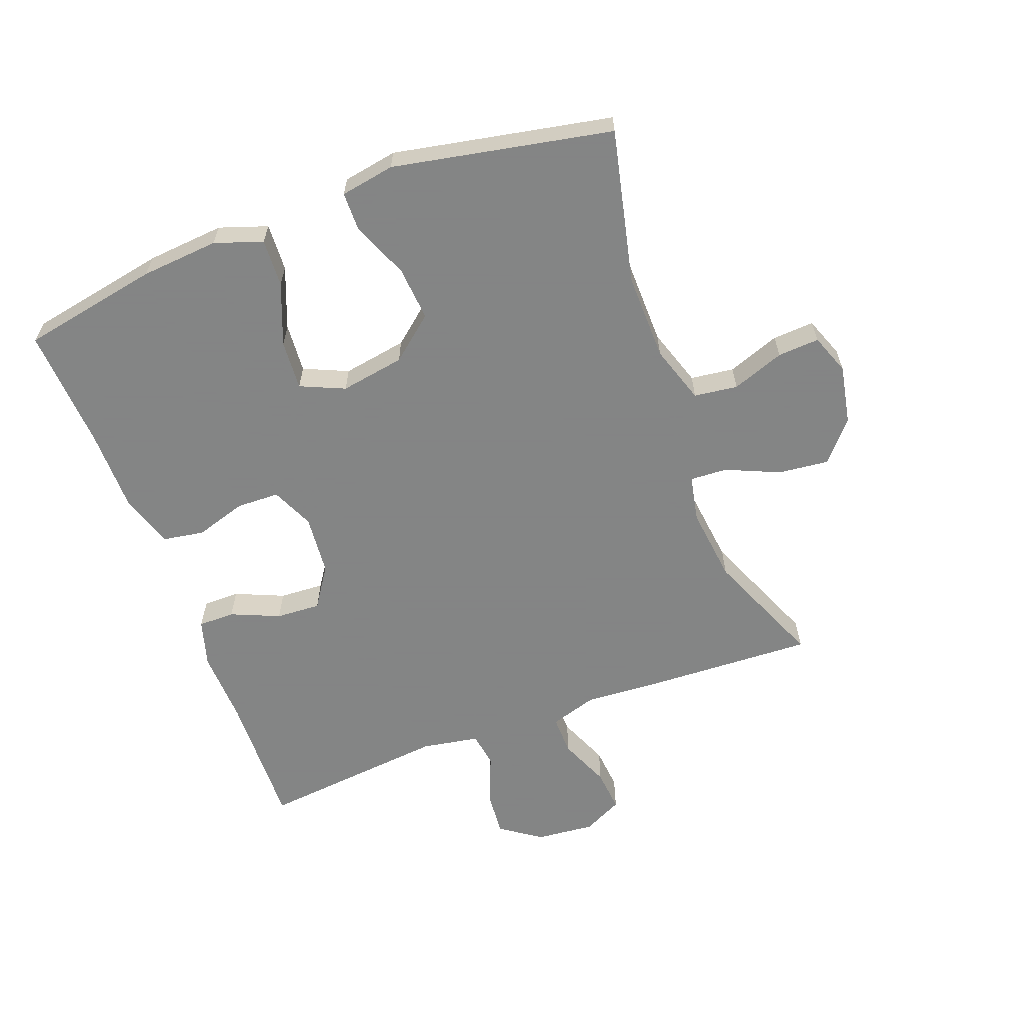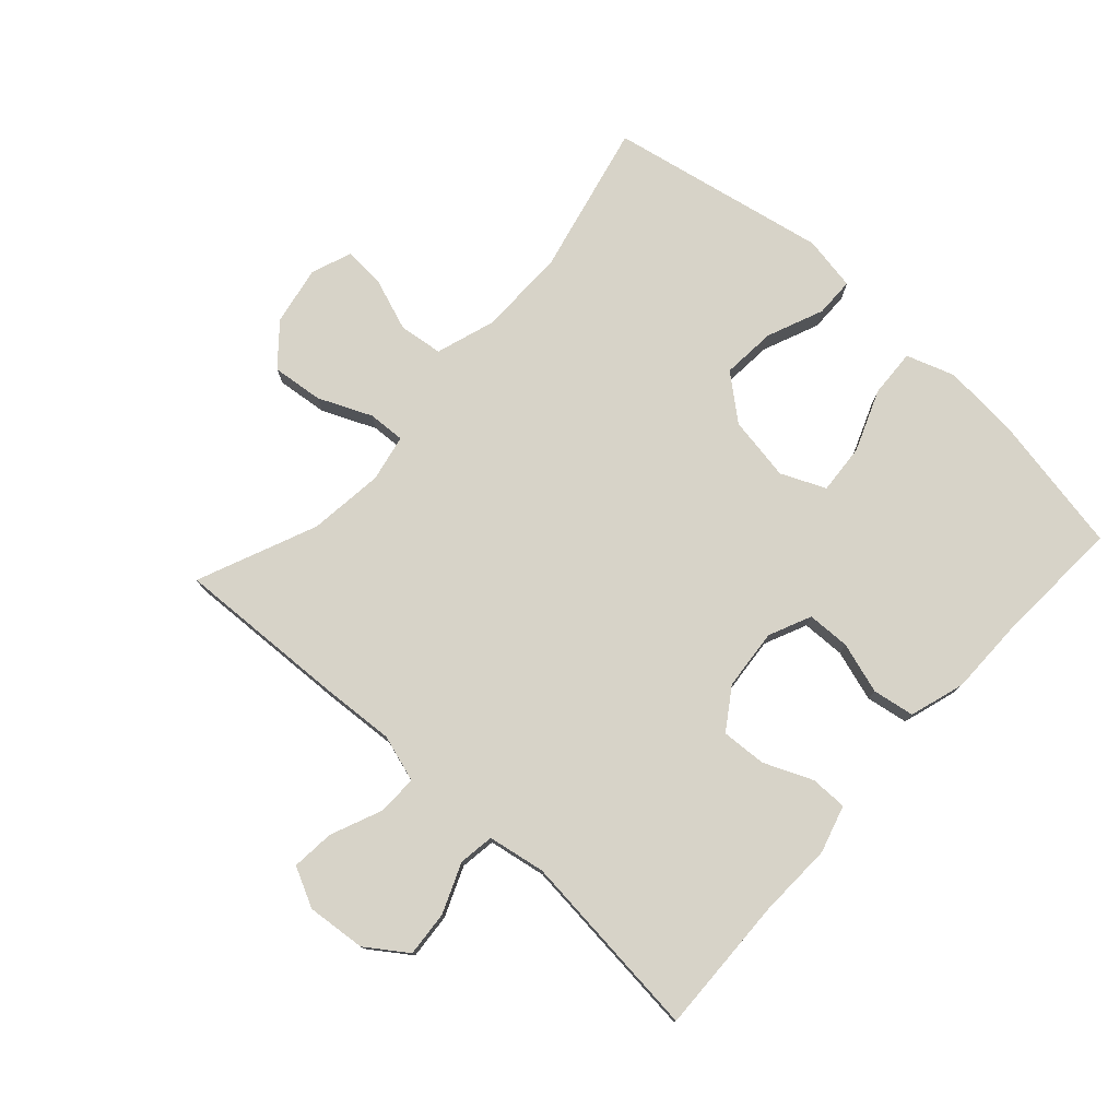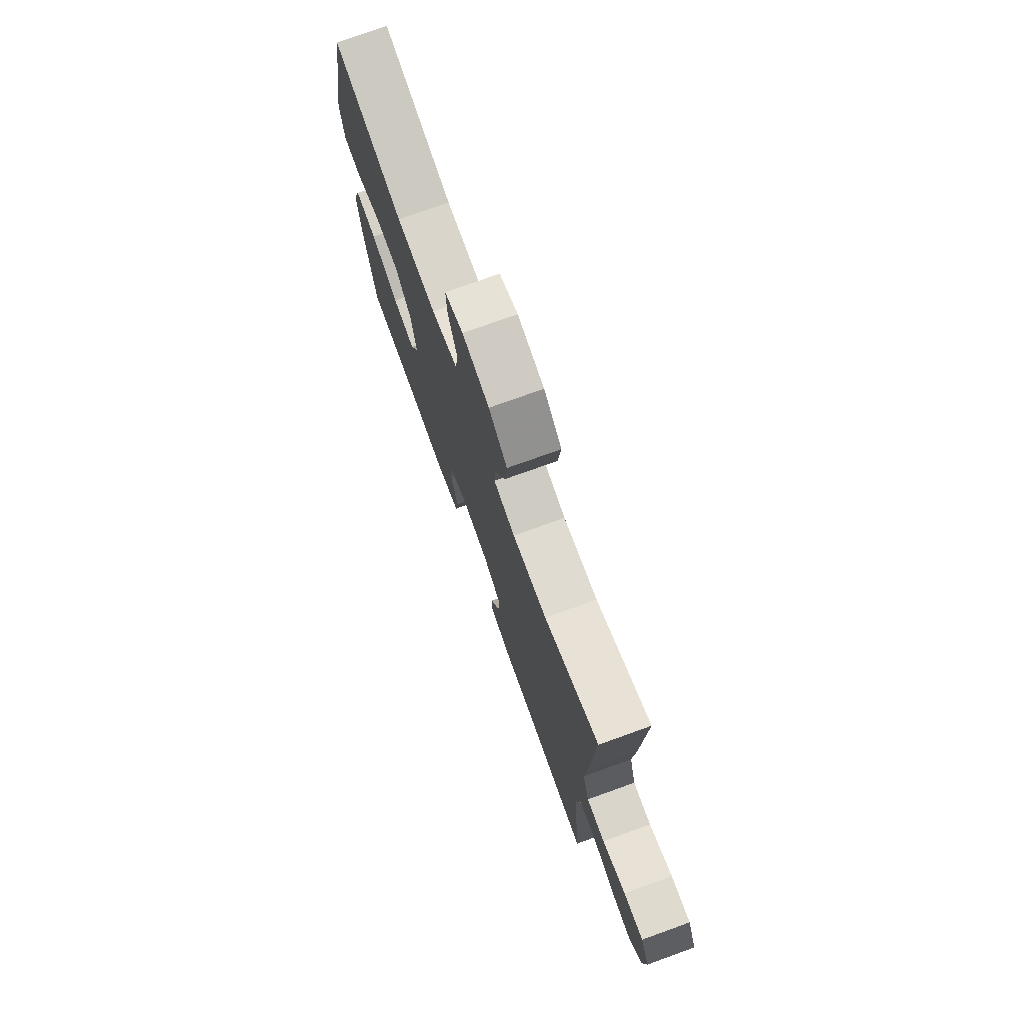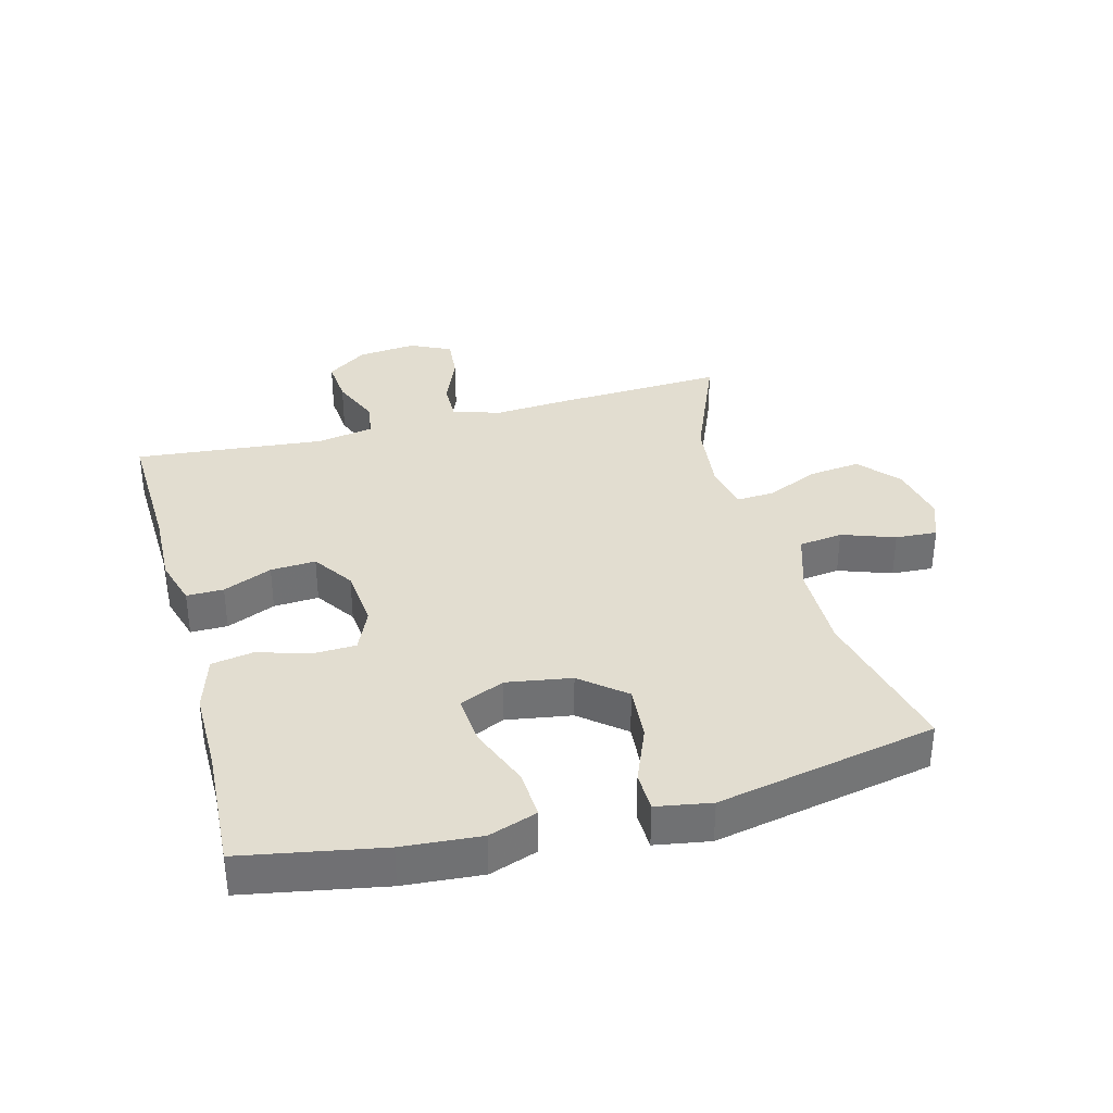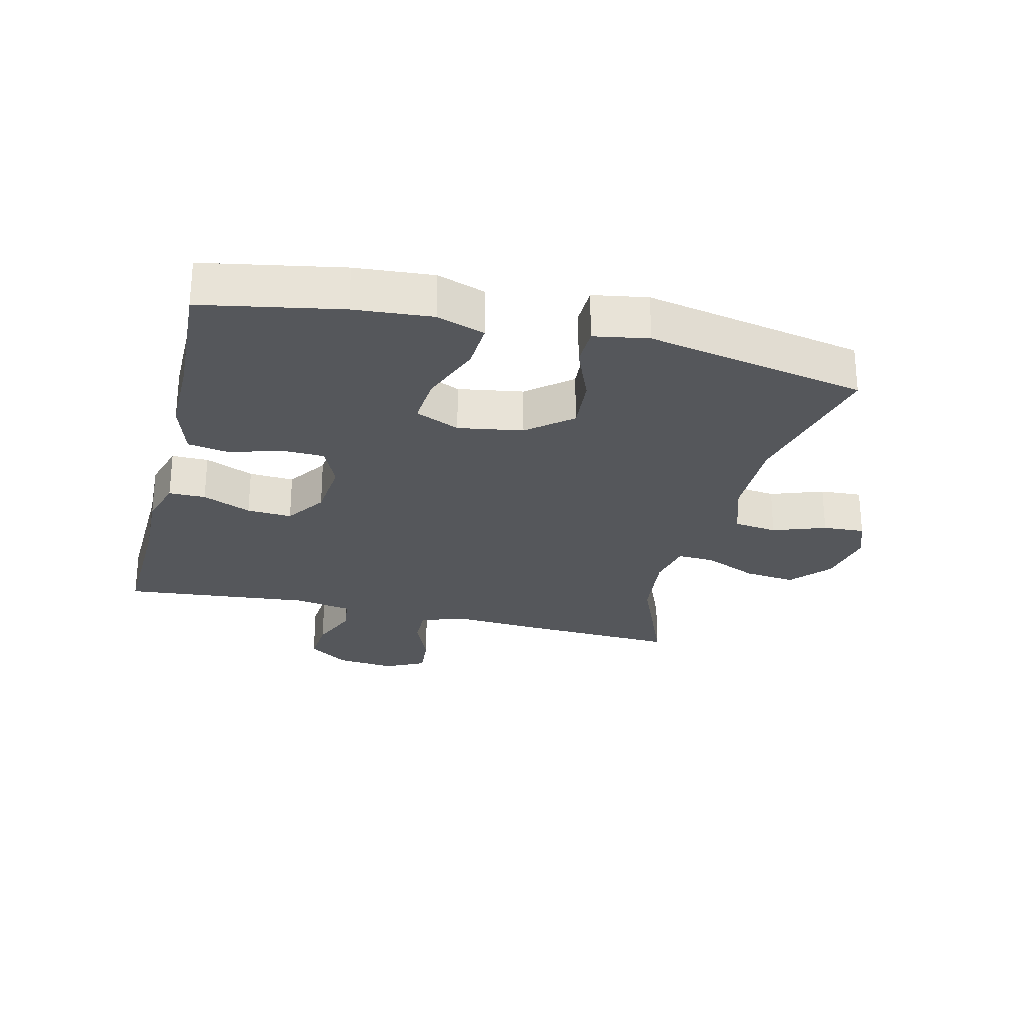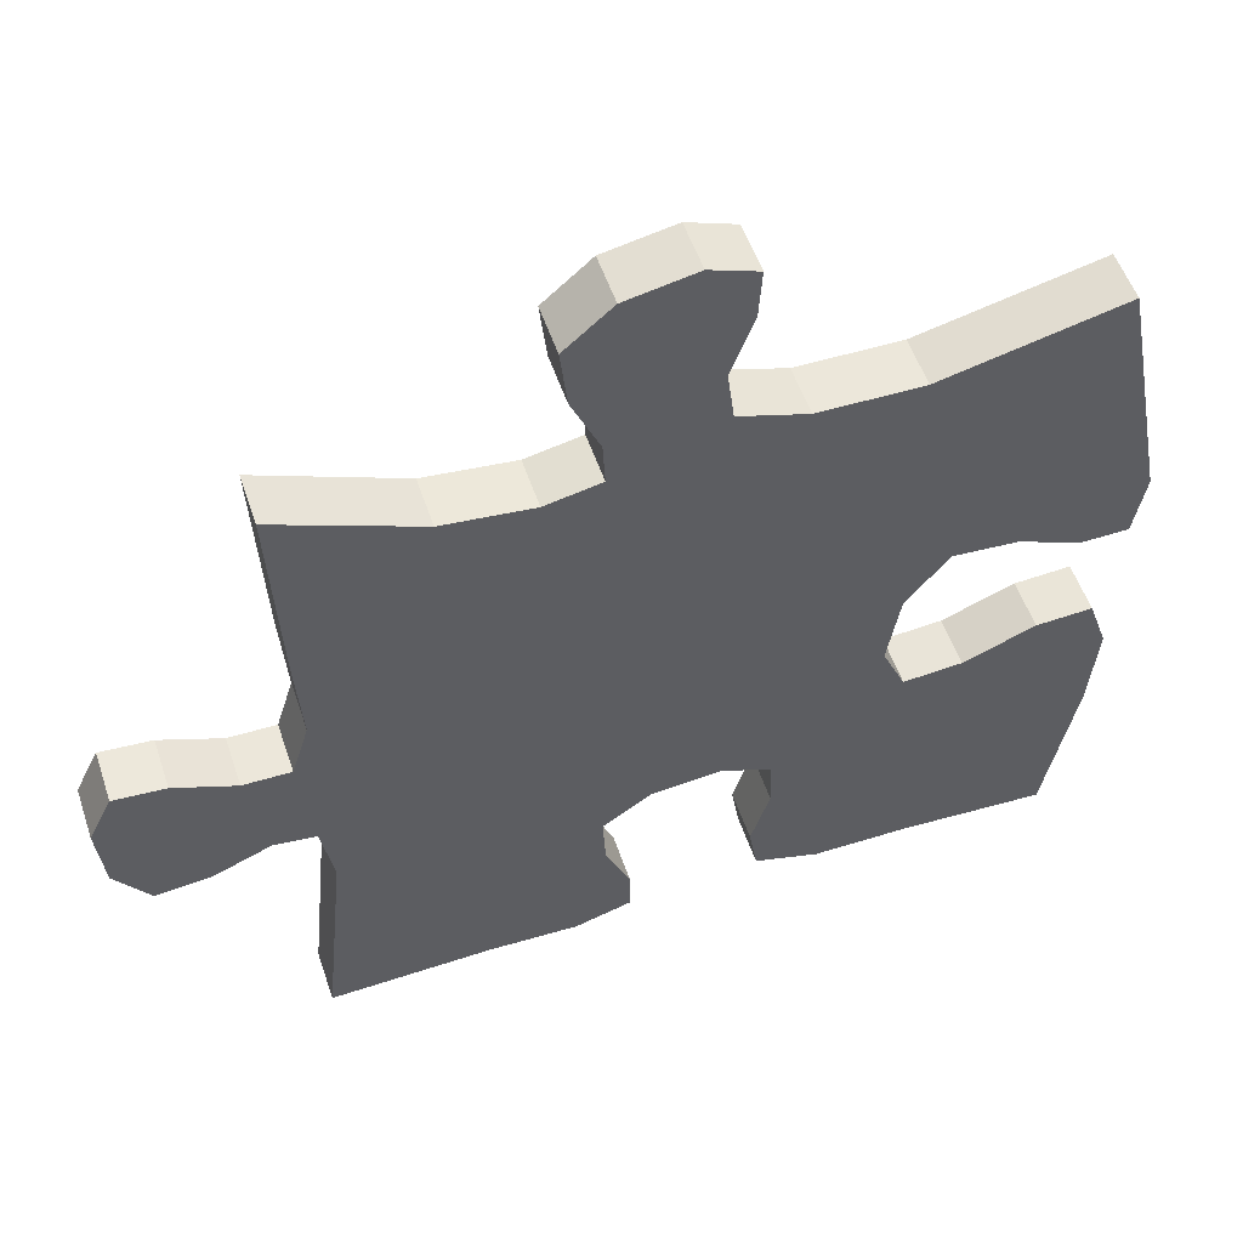
<metadata>
{"format":"obj","ext":"obj","renderer":"f3d","projection":"perspective","resolution":1024,"background":"white","views":[{"elev":-61.6,"azim":-69.4,"up":"+Y"},{"elev":77.1,"azim":132.3,"up":"+Y"},{"elev":75.3,"azim":70.2,"up":"+Z"},{"elev":35.3,"azim":-105.1,"up":"+Y"},{"elev":-26.6,"azim":-103.8,"up":"+Y"},{"elev":53.6,"azim":161.5,"up":"+Z"}]}
</metadata>
<code>
v -0.5 0.07 -0.5
v -0.541 0.07 -0.281
v -0.551 0.07 -0.158
v -0.525 0.07 -0.082
v -0.449 0.07 -0.086
v -0.352 0.07 -0.124
v -0.273 0.07 -0.13
v -0.242 0.07 -0.06
v -0.259 0.07 0.042
v -0.316 0.07 0.111
v -0.402 0.07 0.104
v -0.491 0.07 0.067
v -0.553 0.07 0.068
v -0.568 0.07 0.154
v -0.5 0.07 0.5
v -0.257 0.07 0.444
v -0.119 0.07 0.446
v -0.027 0.07 0.476
v -0.018 0.07 0.545
v -0.048 0.07 0.628
v -0.052 0.07 0.694
v 0.012 0.07 0.718
v 0.105 0.07 0.7
v 0.168 0.07 0.646
v 0.159 0.07 0.565
v 0.122 0.07 0.481
v 0.119 0.07 0.422
v 0.193 0.07 0.407
v 0.312 0.07 0.421
v 0.5 0.07 0.5
v 0.488 0.07 0.232
v 0.48 0.07 0.113
v 0.503 0.07 0.038
v 0.566 0.07 0.039
v 0.647 0.07 0.073
v 0.715 0.07 0.079
v 0.746 0.07 0.016
v 0.737 0.07 -0.077
v 0.692 0.07 -0.141
v 0.62 0.07 -0.135
v 0.542 0.07 -0.103
v 0.486 0.07 -0.111
v 0.47 0.07 -0.202
v 0.5 0.07 -0.5
v 0.283 0.07 -0.493
v 0.164 0.07 -0.497
v 0.089 0.07 -0.475
v 0.089 0.07 -0.417
v 0.122 0.07 -0.34
v 0.126 0.07 -0.269
v 0.062 0.07 -0.226
v -0.034 0.07 -0.217
v -0.101 0.07 -0.247
v -0.103 0.07 -0.315
v -0.078 0.07 -0.396
v -0.089 0.07 -0.462
v -0.176 0.07 -0.489
v -0.305 0.07 -0.489
v -0.5 0 -0.5
v -0.541 0 -0.281
v -0.551 0 -0.158
v -0.525 0 -0.082
v -0.449 0 -0.086
v -0.352 0 -0.124
v -0.273 0 -0.13
v -0.242 0 -0.06
v -0.259 0 0.042
v -0.316 0 0.111
v -0.402 0 0.104
v -0.491 0 0.067
v -0.553 0 0.068
v -0.568 0 0.154
v -0.5 0 0.5
v -0.257 0 0.444
v -0.119 0 0.446
v -0.027 0 0.476
v -0.018 0 0.545
v -0.048 0 0.628
v -0.052 0 0.694
v 0.012 0 0.718
v 0.105 0 0.7
v 0.168 0 0.646
v 0.159 0 0.565
v 0.122 0 0.481
v 0.119 0 0.422
v 0.193 0 0.407
v 0.312 0 0.421
v 0.5 0 0.5
v 0.488 0 0.232
v 0.48 0 0.113
v 0.503 0 0.038
v 0.566 0 0.039
v 0.647 0 0.073
v 0.715 0 0.079
v 0.746 0 0.016
v 0.737 0 -0.077
v 0.692 0 -0.141
v 0.62 0 -0.135
v 0.542 0 -0.103
v 0.486 0 -0.111
v 0.47 0 -0.202
v 0.5 0 -0.5
v 0.283 0 -0.493
v 0.164 0 -0.497
v 0.089 0 -0.475
v 0.089 0 -0.417
v 0.122 0 -0.34
v 0.126 0 -0.269
v 0.062 0 -0.226
v -0.034 0 -0.217
v -0.101 0 -0.247
v -0.103 0 -0.315
v -0.078 0 -0.396
v -0.089 0 -0.462
v -0.176 0 -0.489
v -0.305 0 -0.489
f 55 56 57 58
f 54 55 58 1
f 53 54 1 2
f 52 53 2 3
f 51 52 3 4
f 46 47 48 49
f 45 46 49 50
f 43 44 45 50
f 42 43 50 51
f 38 39 40 41
f 36 37 38 41
f 34 35 36 41
f 33 34 41 42
f 32 33 42 51
f 29 30 31 32
f 28 29 32 51
f 23 24 25 26
f 23 26 27
f 22 23 27
f 19 20 21 22
f 18 19 22 27
f 17 18 27
f 16 17 27 28
f 14 15 16
f 11 12 13 14
f 10 11 14 16
f 9 10 16 28
f 4 5 6
f 51 4 6
f 51 6 7
f 8 9 28 51
f 7 8 51
f 116 115 114 113
f 59 116 113 112
f 60 59 112 111
f 61 60 111 110
f 62 61 110 109
f 107 106 105 104
f 108 107 104 103
f 108 103 102 101
f 109 108 101 100
f 99 98 97 96
f 99 96 95 94
f 99 94 93 92
f 100 99 92 91
f 109 100 91 90
f 90 89 88 87
f 109 90 87 86
f 84 83 82 81
f 85 84 81
f 85 81 80
f 80 79 78 77
f 85 80 77 76
f 85 76 75
f 86 85 75 74
f 74 73 72
f 72 71 70 69
f 74 72 69 68
f 86 74 68 67
f 64 63 62
f 64 62 109
f 65 64 109
f 109 86 67 66
f 109 66 65
f 1 59 60 2
f 2 60 61 3
f 3 61 62 4
f 4 62 63 5
f 5 63 64 6
f 6 64 65 7
f 7 65 66 8
f 8 66 67 9
f 9 67 68 10
f 10 68 69 11
f 11 69 70 12
f 12 70 71 13
f 13 71 72 14
f 14 72 73 15
f 15 73 74 16
f 16 74 75 17
f 17 75 76 18
f 18 76 77 19
f 19 77 78 20
f 20 78 79 21
f 21 79 80 22
f 22 80 81 23
f 23 81 82 24
f 24 82 83 25
f 25 83 84 26
f 26 84 85 27
f 27 85 86 28
f 28 86 87 29
f 29 87 88 30
f 30 88 89 31
f 31 89 90 32
f 32 90 91 33
f 33 91 92 34
f 34 92 93 35
f 35 93 94 36
f 36 94 95 37
f 37 95 96 38
f 38 96 97 39
f 39 97 98 40
f 40 98 99 41
f 41 99 100 42
f 42 100 101 43
f 43 101 102 44
f 44 102 103 45
f 45 103 104 46
f 46 104 105 47
f 47 105 106 48
f 48 106 107 49
f 49 107 108 50
f 50 108 109 51
f 51 109 110 52
f 52 110 111 53
f 53 111 112 54
f 54 112 113 55
f 55 113 114 56
f 56 114 115 57
f 57 115 116 58
f 58 116 59 1

</code>
